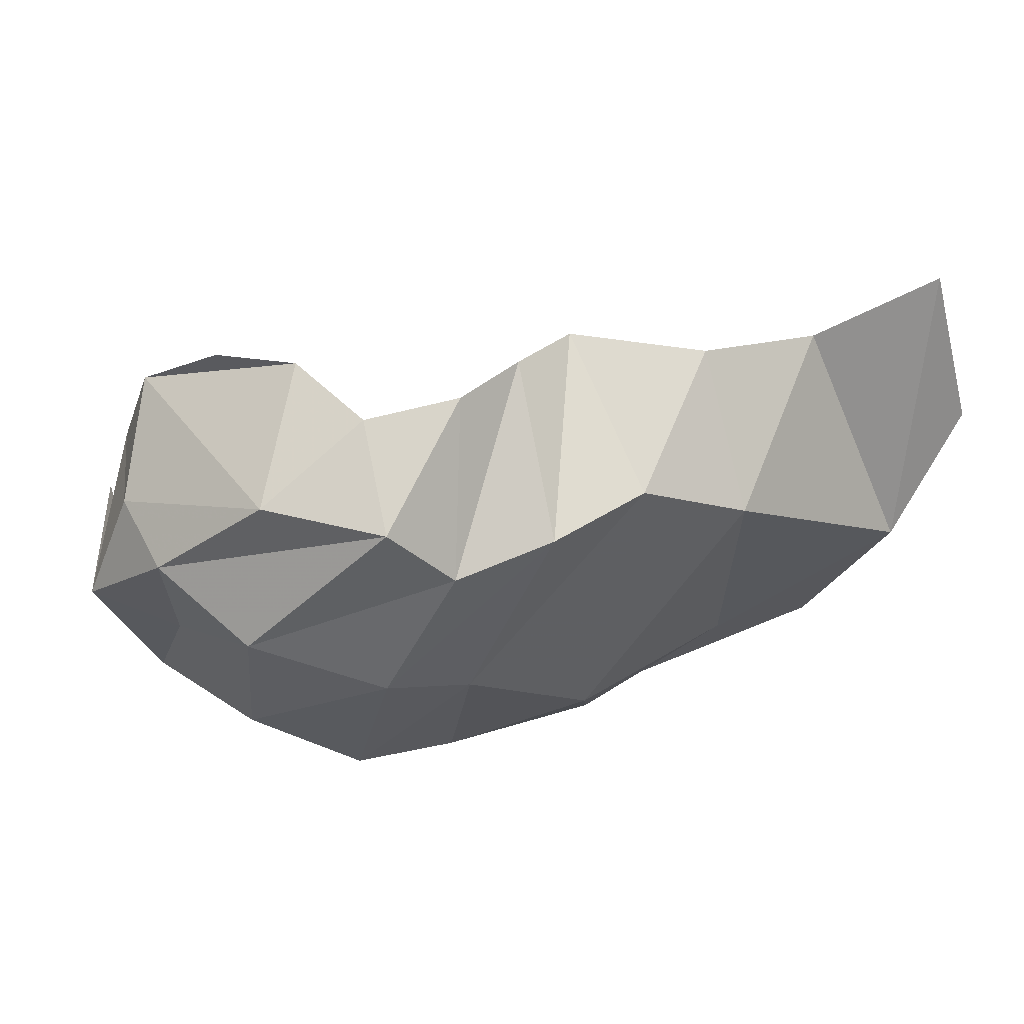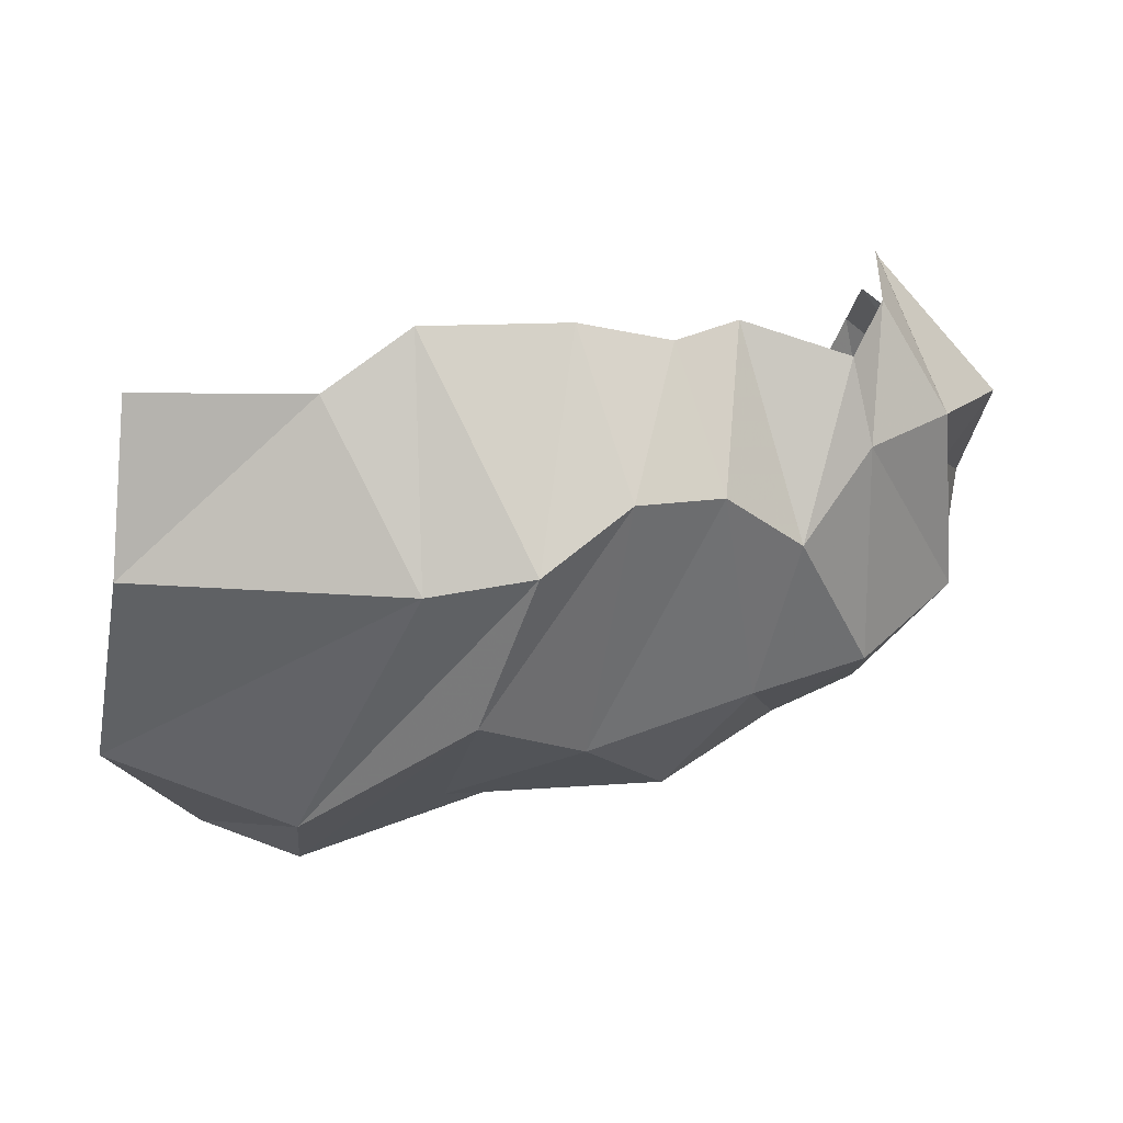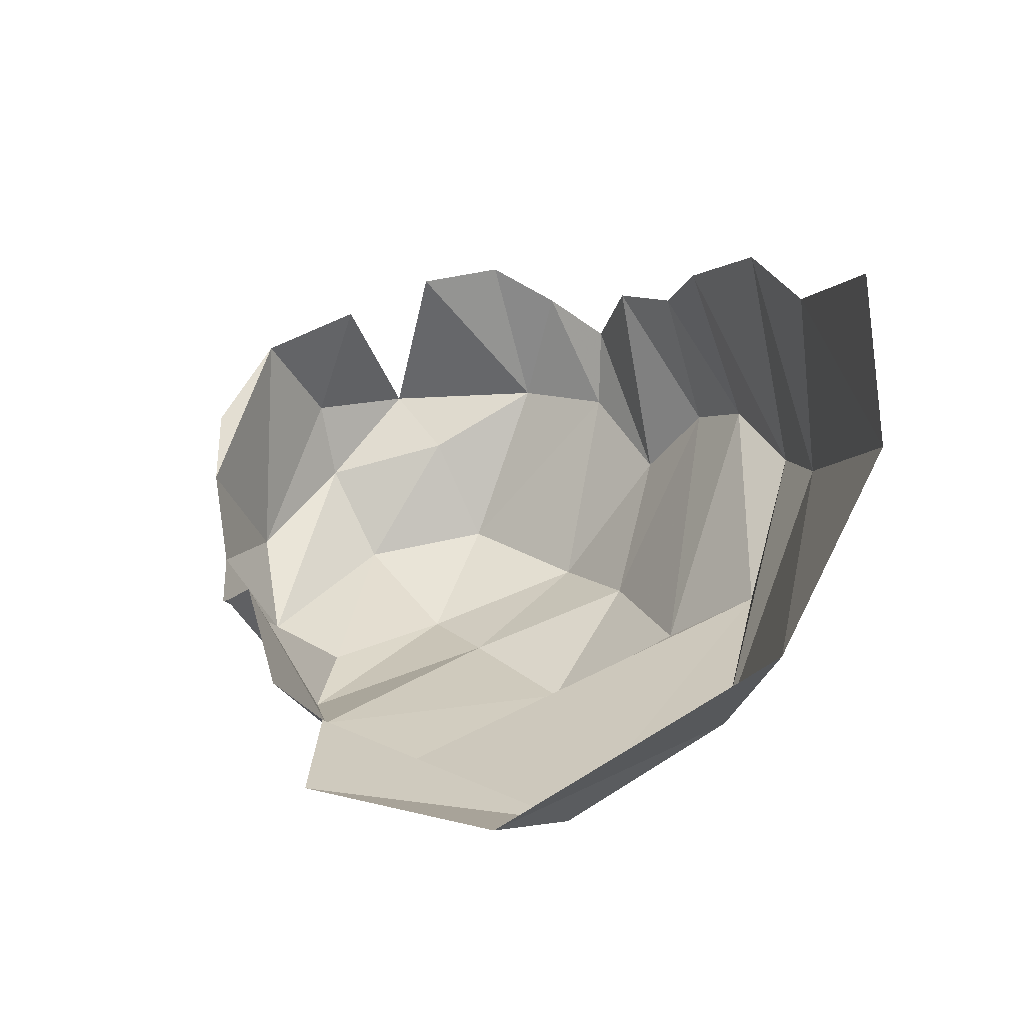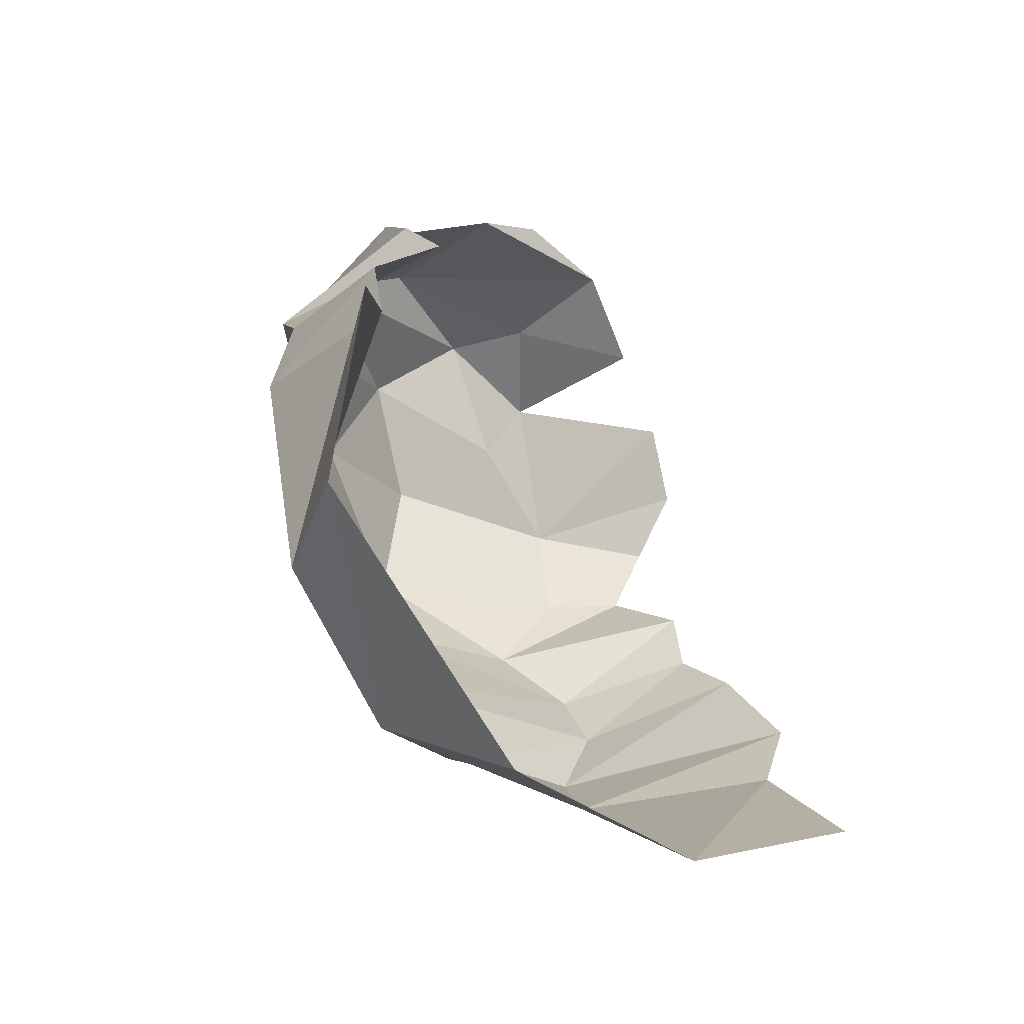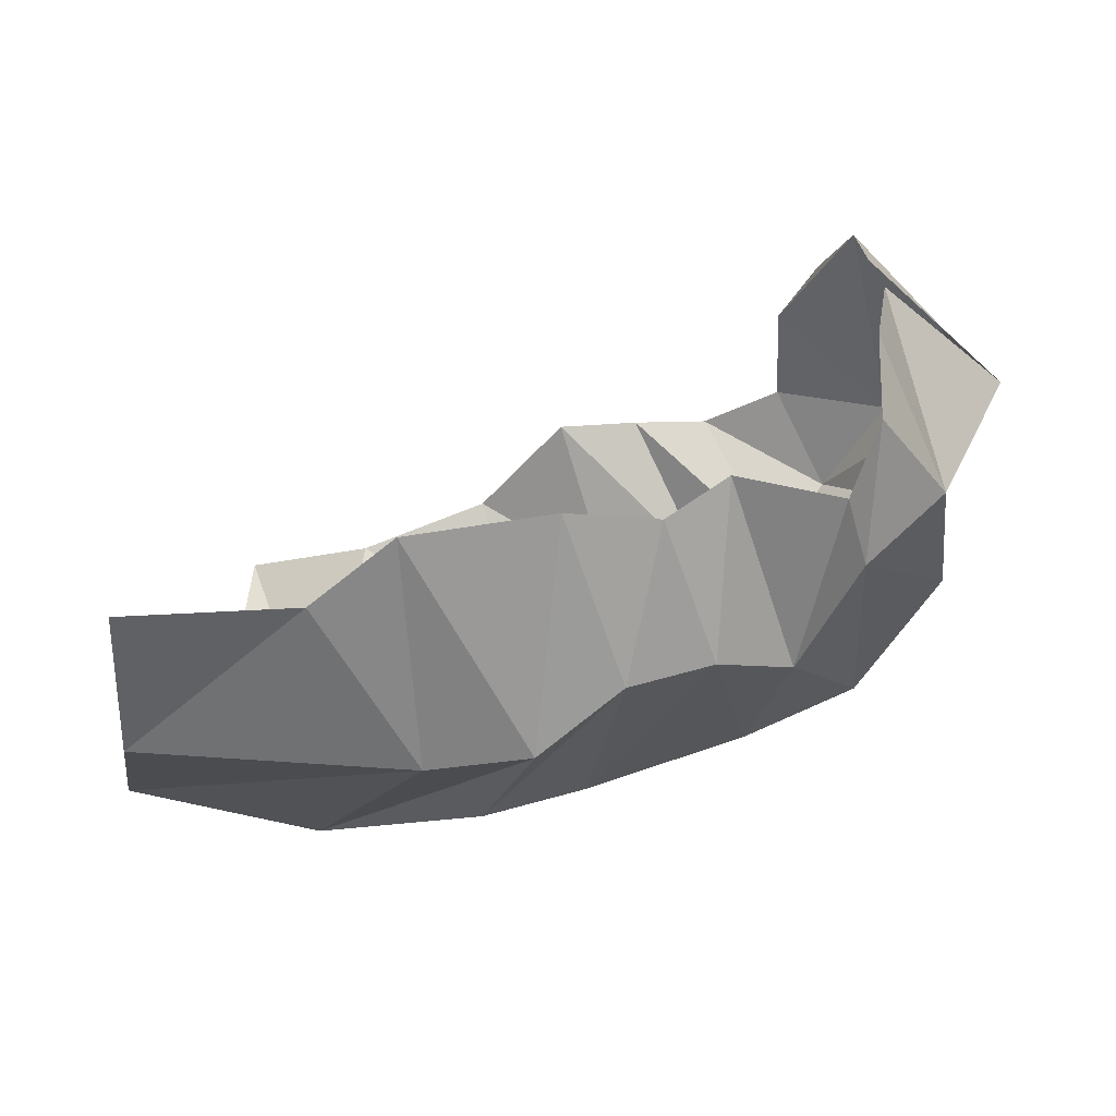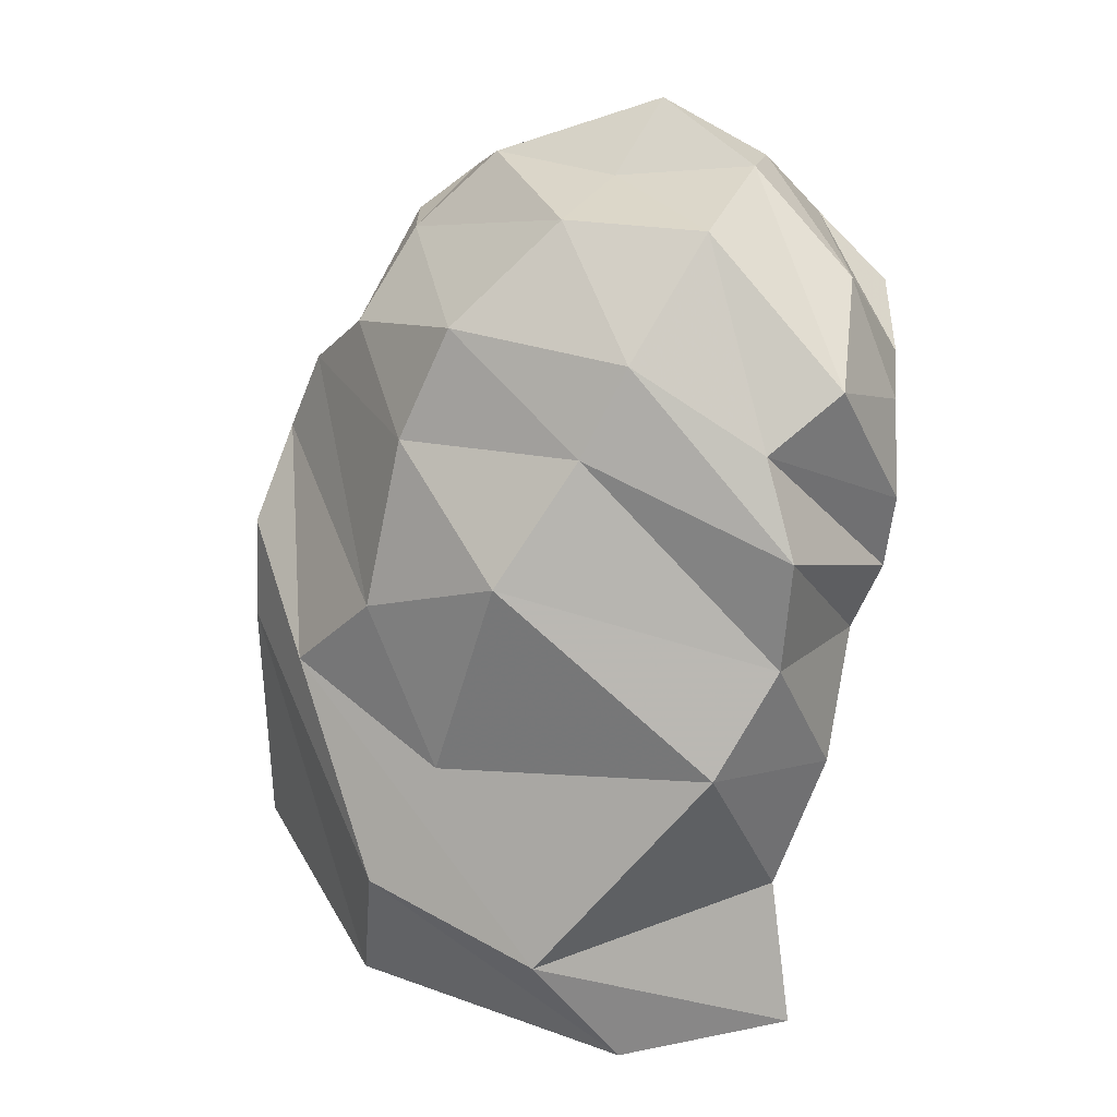
<metadata>
{"format":"obj","ext":"obj","renderer":"f3d","projection":"perspective","resolution":1024,"background":"white","views":[{"elev":42.1,"azim":138.9,"up":"+Y"},{"elev":-76.9,"azim":3.5,"up":"+Y"},{"elev":1.5,"azim":-101.0,"up":"+Z"},{"elev":8.4,"azim":-105.7,"up":"+Y"},{"elev":-45.2,"azim":5.5,"up":"+Y"},{"elev":-59.5,"azim":85.0,"up":"+Z"}]}
</metadata>
<code>
v 151.2 38.2 177.3
v 189 40 174.4
v 208 46 185.7
v 239.4 51.6 183.8
v 258.8 53 178.8
v 272.4 61.8 181
v 295.2 62.2 172.1
v 303 74.4 181.6
v -1 -1 -1
v 303.8 90.4 190.1
v 146 36.2 140.2
v 206.6 31 134.6
v 229.6 30.2 137.2
v 248.8 36.6 149.2
v 267 42 148.5
v 282.6 51.4 135.8
v 298.4 62 153.2
v 316.4 78.6 156.2
v -2 -2 -2
v 306.8 109.4 186.7
v 133.8 62.4 97.2
v 174 62.6 78.6
v 214.8 43.6 103.6
v 236.2 58.2 93
v 271.8 62.6 102.2
v 296.4 71.2 106
v 318 92.6 116
v 318.8 104 141.2
v 332.2 113.4 154.8
v 305.4 130.6 177.3
v -3 -3 -3
v -4 -4 -4
v 204.8 75.4 79.8
v 252.2 84.2 76.8
v 278.2 99.6 87
v 297.6 107.8 92
v 320.4 122.2 110.2
v 326.4 132.6 133.4
v 322.2 137 151.8
v 305.4 131.4 177
v 143.2 120.6 61.8
v 168.8 99.4 58.8
v 218.2 132.8 63
v 240.4 144.6 72.6
v 265 144.2 74.2
v 283.6 137 84.6
v 295.6 151.8 92
v 311.2 153.4 114.4
v -5 -5 -5
v 304 152.6 167.6
v 148.6 158.6 70.8
v 179.6 151.8 80.8
v 210 160 85.8
v 232 164 106.3
v 250.4 168 102.4
v 267.6 168 101.2
v 286 166 110.8
v 287 168.6 132.6
v -6 -6 -6
v 296.8 166.6 148.4
g foo
f 1 11 2
f 11 12 2
f 2 12 3
f 12 13 3
f 3 13 4
f 13 14 4
f 4 14 5
f 14 15 5
f 5 15 6
f 15 16 6
f 6 16 7
f 16 17 7
f 7 17 8
f 17 18 8
f 8 18 10
f 18 20 10
f 11 21 12
f 21 22 12
f 12 22 13
f 22 23 13
f 13 23 14
f 23 24 14
f 14 24 15
f 24 25 15
f 15 25 16
f 25 26 16
f 16 26 17
f 26 27 17
f 17 27 18
f 27 28 18
f 18 28 29
f 18 29 20
f 29 20 20
f 21 41 22
f 41 42 22
f 22 42 23
f 42 43 23
f 23 33 24
f 33 34 24
f 24 34 25
f 34 35 25
f 25 35 26
f 35 36 26
f 26 36 27
f 36 37 27
f 27 37 28
f 37 38 28
f 28 38 29
f 38 39 29
f 29 39 30
f 39 40 30
f 33 43 34
f 43 44 34
f 34 44 35
f 44 45 35
f 35 45 36
f 45 46 36
f 36 46 37
f 46 47 37
f 37 47 38
f 47 48 38
f 38 48 39
f 39 48 50
f 39 50 40
f 41 51 42
f 51 52 42
f 42 52 43
f 52 53 43
f 43 53 44
f 53 54 44
f 44 54 45
f 54 55 45
f 45 55 46
f 55 56 46
f 46 56 47
f 56 57 47
f 47 57 48
f 57 58 48
f 48 58 50
f 58 60 50
g

</code>
